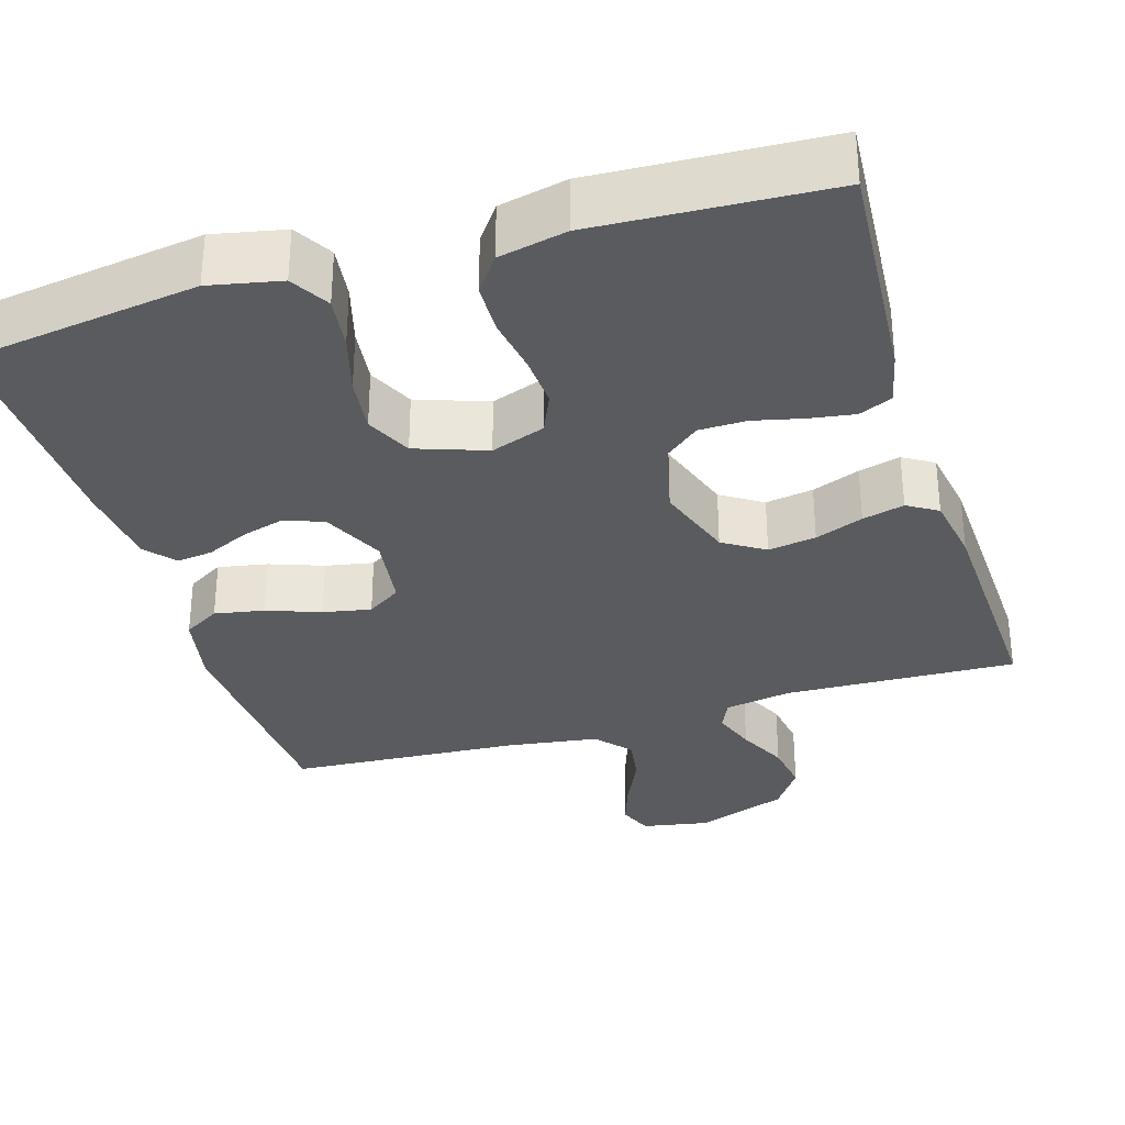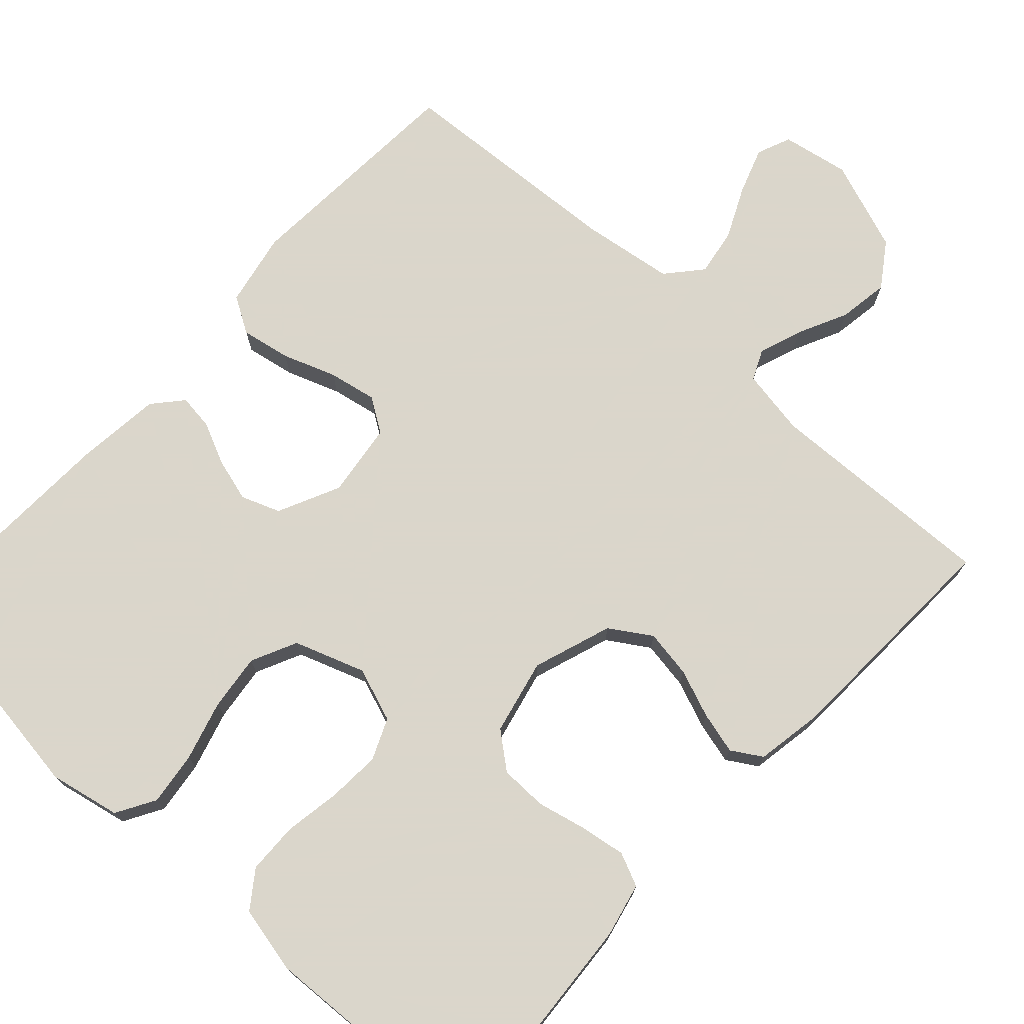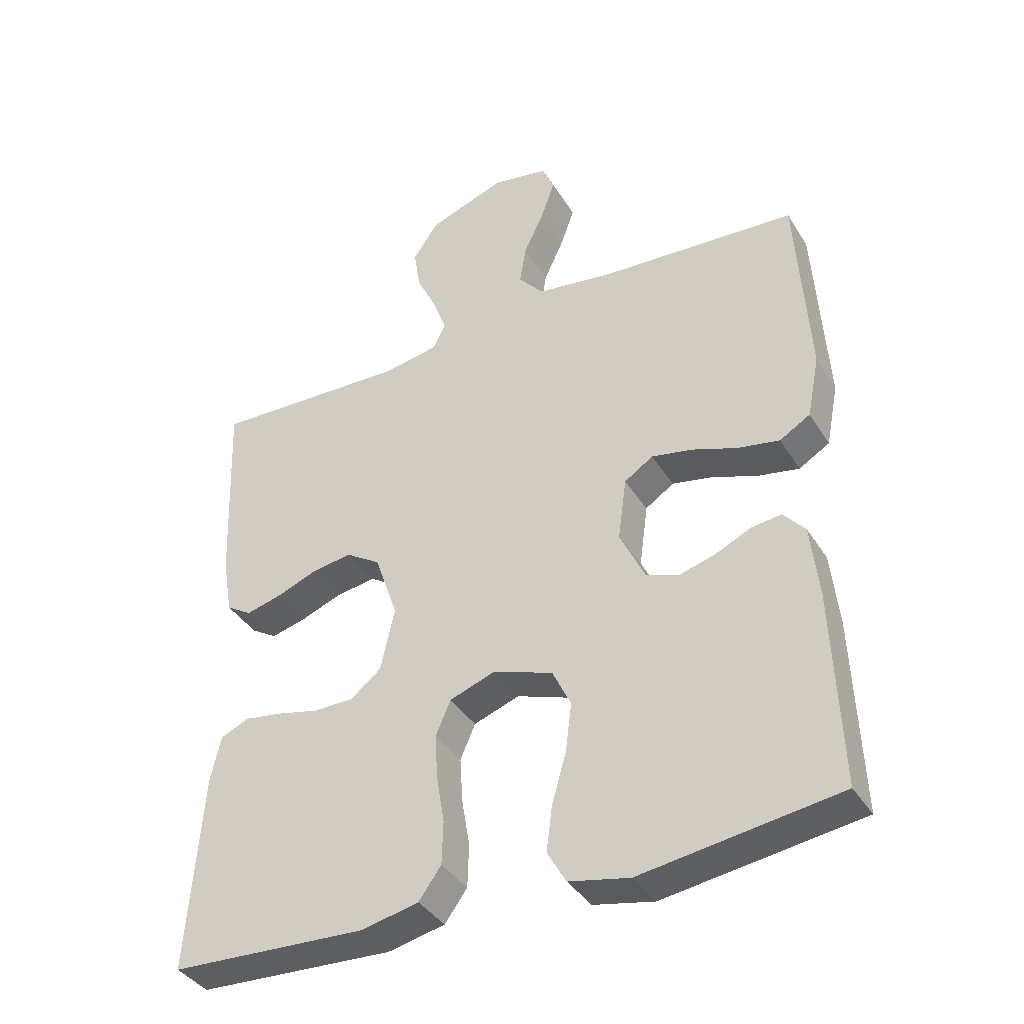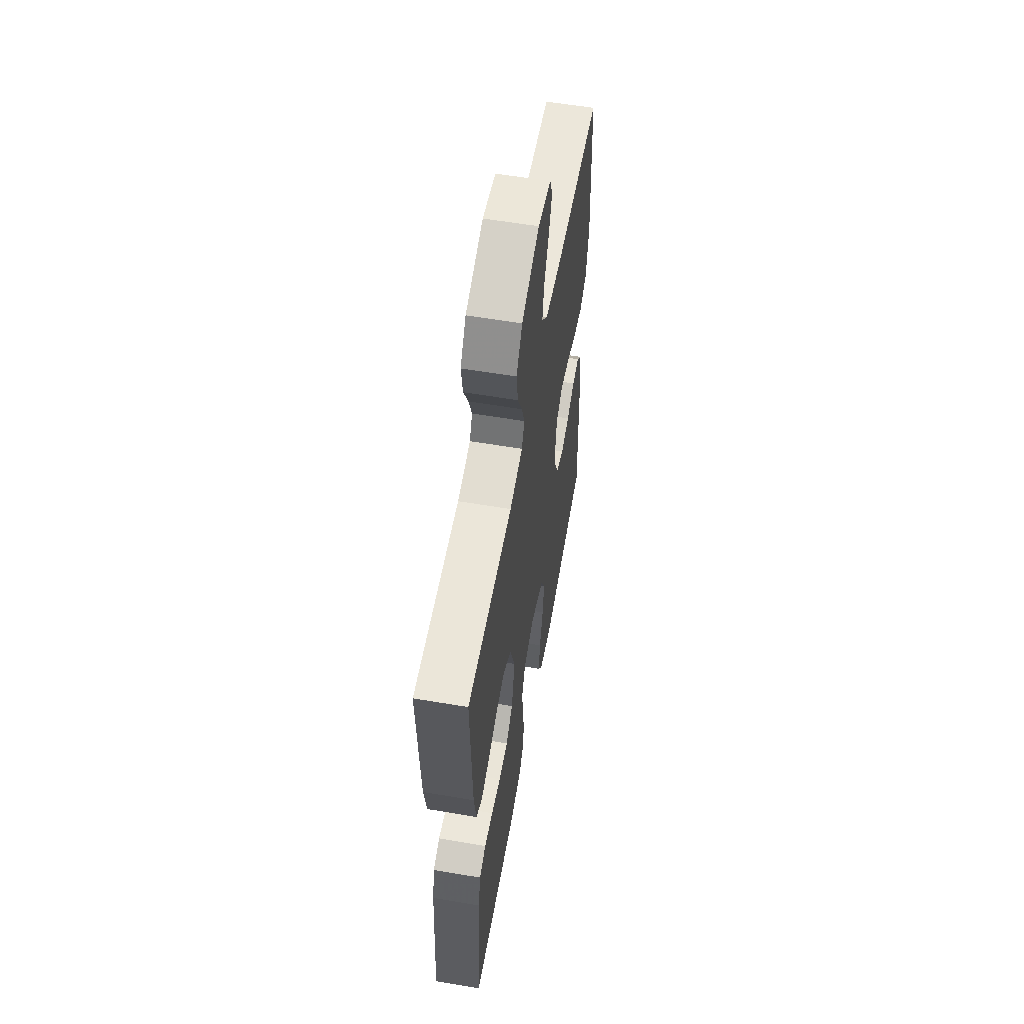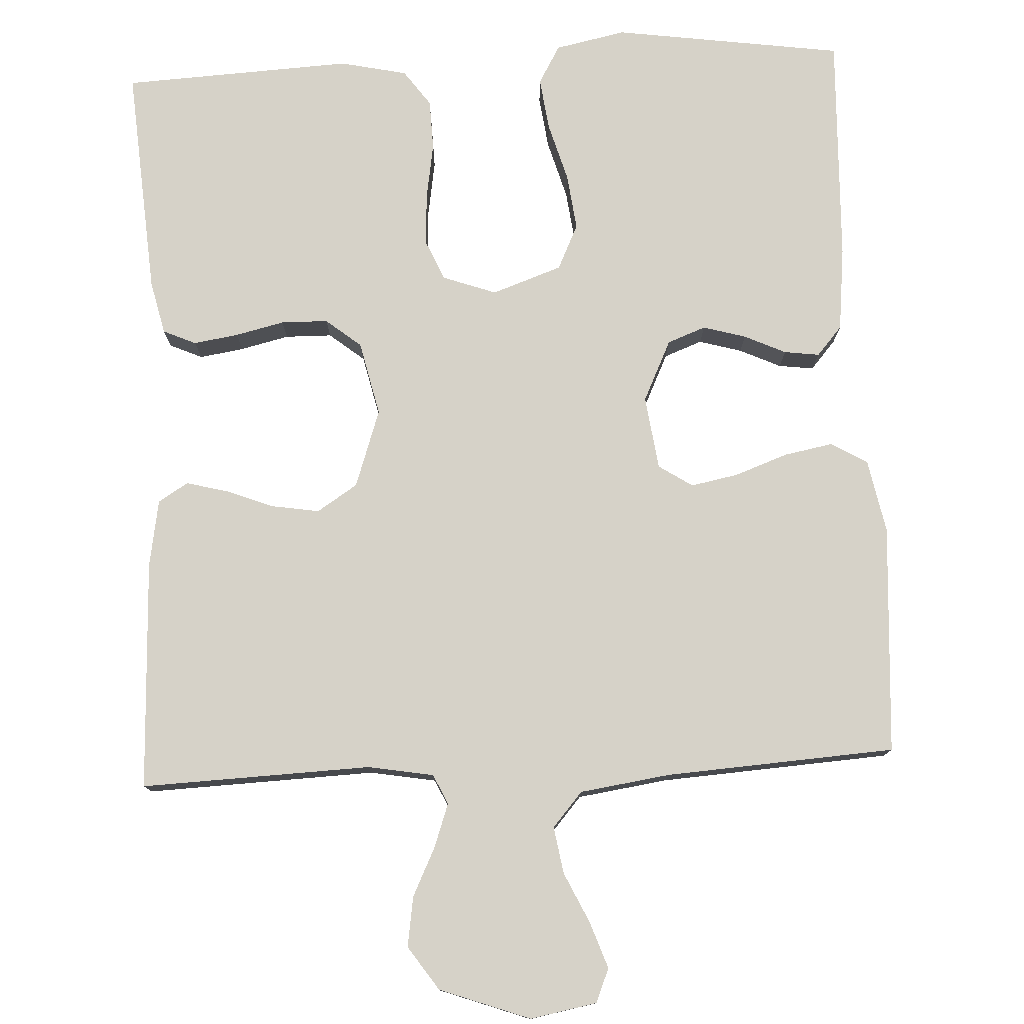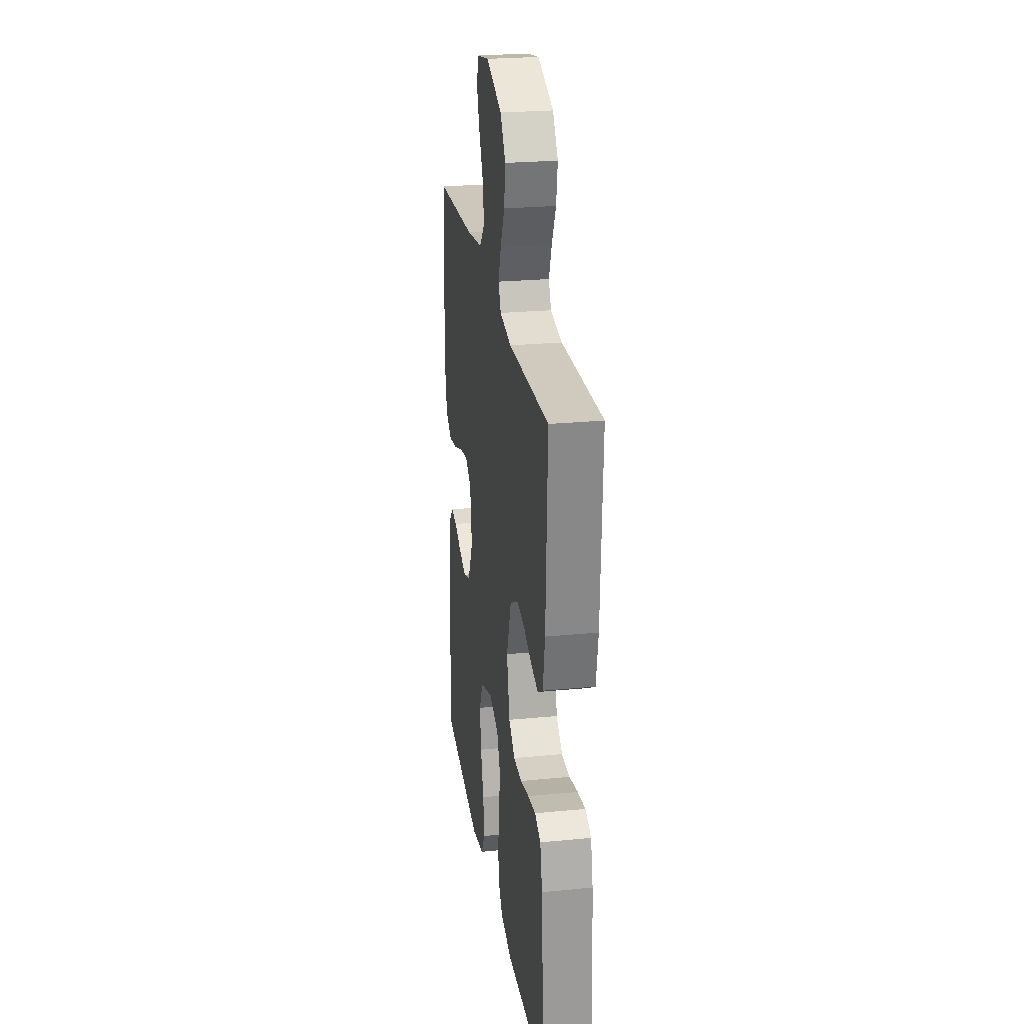
<metadata>
{"format":"obj","ext":"obj","renderer":"f3d","projection":"perspective","resolution":1024,"background":"white","views":[{"elev":-32.5,"azim":-163.0,"up":"+Y"},{"elev":73.7,"azim":-137.4,"up":"+Y"},{"elev":-38.6,"azim":28.6,"up":"+Z"},{"elev":58.0,"azim":-80.0,"up":"+Z"},{"elev":77.7,"azim":-2.8,"up":"+Y"},{"elev":25.2,"azim":-98.9,"up":"+Z"}]}
</metadata>
<code>
v 0.5 0.07 -0.5
v 0.2 0.07 -0.543
v 0.108 0.07 -0.524
v 0.079 0.07 -0.474
v 0.088 0.07 -0.405
v 0.11 0.07 -0.328
v 0.119 0.07 -0.255
v 0.091 0.07 -0.196
v 0 0.07 -0.164
v -0.07 0.07 -0.189
v -0.093 0.07 -0.242
v -0.089 0.07 -0.31
v -0.077 0.07 -0.383
v -0.079 0.07 -0.449
v -0.113 0.07 -0.496
v -0.2 0.07 -0.515
v -0.5 0.07 -0.5
v -0.478 0.07 -0.2
v -0.462 0.07 -0.13
v -0.419 0.07 -0.111
v -0.361 0.07 -0.12
v -0.297 0.07 -0.135
v -0.236 0.07 -0.134
v -0.19 0.07 -0.097
v -0.168 0.07 0
v -0.203 0.07 0.102
v -0.256 0.07 0.136
v -0.318 0.07 0.126
v -0.38 0.07 0.102
v -0.434 0.07 0.088
v -0.473 0.07 0.112
v -0.488 0.07 0.2
v -0.5 0.07 0.5
v -0.2 0.07 0.489
v -0.114 0.07 0.504
v -0.096 0.07 0.543
v -0.116 0.07 0.599
v -0.147 0.07 0.663
v -0.157 0.07 0.728
v -0.118 0.07 0.785
v 0 0.07 0.828
v 0.087 0.07 0.812
v 0.105 0.07 0.768
v 0.084 0.07 0.708
v 0.053 0.07 0.642
v 0.043 0.07 0.581
v 0.082 0.07 0.536
v 0.2 0.07 0.519
v 0.5 0.07 0.5
v 0.518 0.07 0.2
v 0.499 0.07 0.104
v 0.452 0.07 0.076
v 0.388 0.07 0.088
v 0.319 0.07 0.113
v 0.257 0.07 0.125
v 0.213 0.07 0.096
v 0.2 0.07 0
v 0.238 0.07 -0.08
v 0.288 0.07 -0.099
v 0.344 0.07 -0.083
v 0.398 0.07 -0.058
v 0.444 0.07 -0.052
v 0.477 0.07 -0.09
v 0.489 0.07 -0.2
v 0.5 0 -0.5
v 0.2 0 -0.543
v 0.108 0 -0.524
v 0.079 0 -0.474
v 0.088 0 -0.405
v 0.11 0 -0.328
v 0.119 0 -0.255
v 0.091 0 -0.196
v 0 0 -0.164
v -0.07 0 -0.189
v -0.093 0 -0.242
v -0.089 0 -0.31
v -0.077 0 -0.383
v -0.079 0 -0.449
v -0.113 0 -0.496
v -0.2 0 -0.515
v -0.5 0 -0.5
v -0.478 0 -0.2
v -0.462 0 -0.13
v -0.419 0 -0.111
v -0.361 0 -0.12
v -0.297 0 -0.135
v -0.236 0 -0.134
v -0.19 0 -0.097
v -0.168 0 0
v -0.203 0 0.102
v -0.256 0 0.136
v -0.318 0 0.126
v -0.38 0 0.102
v -0.434 0 0.088
v -0.473 0 0.112
v -0.488 0 0.2
v -0.5 0 0.5
v -0.2 0 0.489
v -0.114 0 0.504
v -0.096 0 0.543
v -0.116 0 0.599
v -0.147 0 0.663
v -0.157 0 0.728
v -0.118 0 0.785
v 0 0 0.828
v 0.087 0 0.812
v 0.105 0 0.768
v 0.084 0 0.708
v 0.053 0 0.642
v 0.043 0 0.581
v 0.082 0 0.536
v 0.2 0 0.519
v 0.5 0 0.5
v 0.518 0 0.2
v 0.499 0 0.104
v 0.452 0 0.076
v 0.388 0 0.088
v 0.319 0 0.113
v 0.257 0 0.125
v 0.213 0 0.096
v 0.2 0 0
v 0.238 0 -0.08
v 0.288 0 -0.099
v 0.344 0 -0.083
v 0.398 0 -0.058
v 0.444 0 -0.052
v 0.477 0 -0.09
v 0.489 0 -0.2
f 4 5 6
f 3 4 6
f 2 3 6
f 1 2 6
f 64 1 6
f 63 64 6
f 62 63 6
f 61 62 6
f 60 61 6
f 59 60 6 7
f 58 59 7 8
f 57 58 8 9
f 56 57 9 10
f 52 53 54
f 51 52 54
f 50 51 54
f 49 50 54
f 48 49 54
f 47 48 54 55
f 46 47 55 56
f 43 44 45
f 42 43 45
f 41 42 45
f 40 41 45
f 39 40 45
f 38 39 45
f 37 38 45
f 36 37 45 46
f 46 56 10
f 36 46 10
f 35 36 10
f 32 33 34
f 31 32 34
f 30 31 34
f 29 30 34
f 28 29 34
f 27 28 34 35
f 20 21 22
f 19 20 22
f 18 19 22
f 17 18 22
f 16 17 22
f 15 16 22
f 14 15 22
f 13 14 22
f 12 13 22
f 11 12 22 23
f 10 11 23 24
f 26 27 35
f 25 26 35 10
f 10 24 25
f 70 69 68
f 70 68 67
f 70 67 66
f 70 66 65
f 70 65 128
f 70 128 127
f 70 127 126
f 70 126 125
f 70 125 124
f 71 70 124 123
f 72 71 123 122
f 73 72 122 121
f 74 73 121 120
f 118 117 116
f 118 116 115
f 118 115 114
f 118 114 113
f 118 113 112
f 119 118 112 111
f 120 119 111 110
f 109 108 107
f 109 107 106
f 109 106 105
f 109 105 104
f 109 104 103
f 109 103 102
f 109 102 101
f 110 109 101 100
f 74 120 110
f 74 110 100
f 74 100 99
f 98 97 96
f 98 96 95
f 98 95 94
f 98 94 93
f 98 93 92
f 99 98 92 91
f 86 85 84
f 86 84 83
f 86 83 82
f 86 82 81
f 86 81 80
f 86 80 79
f 86 79 78
f 86 78 77
f 86 77 76
f 87 86 76 75
f 88 87 75 74
f 99 91 90
f 74 99 90 89
f 89 88 74
f 1 65 66 2
f 2 66 67 3
f 3 67 68 4
f 4 68 69 5
f 5 69 70 6
f 6 70 71 7
f 7 71 72 8
f 8 72 73 9
f 9 73 74 10
f 10 74 75 11
f 11 75 76 12
f 12 76 77 13
f 13 77 78 14
f 14 78 79 15
f 15 79 80 16
f 16 80 81 17
f 17 81 82 18
f 18 82 83 19
f 19 83 84 20
f 20 84 85 21
f 21 85 86 22
f 22 86 87 23
f 23 87 88 24
f 24 88 89 25
f 25 89 90 26
f 26 90 91 27
f 27 91 92 28
f 28 92 93 29
f 29 93 94 30
f 30 94 95 31
f 31 95 96 32
f 32 96 97 33
f 33 97 98 34
f 34 98 99 35
f 35 99 100 36
f 36 100 101 37
f 37 101 102 38
f 38 102 103 39
f 39 103 104 40
f 40 104 105 41
f 41 105 106 42
f 42 106 107 43
f 43 107 108 44
f 44 108 109 45
f 45 109 110 46
f 46 110 111 47
f 47 111 112 48
f 48 112 113 49
f 49 113 114 50
f 50 114 115 51
f 51 115 116 52
f 52 116 117 53
f 53 117 118 54
f 54 118 119 55
f 55 119 120 56
f 56 120 121 57
f 57 121 122 58
f 58 122 123 59
f 59 123 124 60
f 60 124 125 61
f 61 125 126 62
f 62 126 127 63
f 63 127 128 64
f 64 128 65 1

</code>
